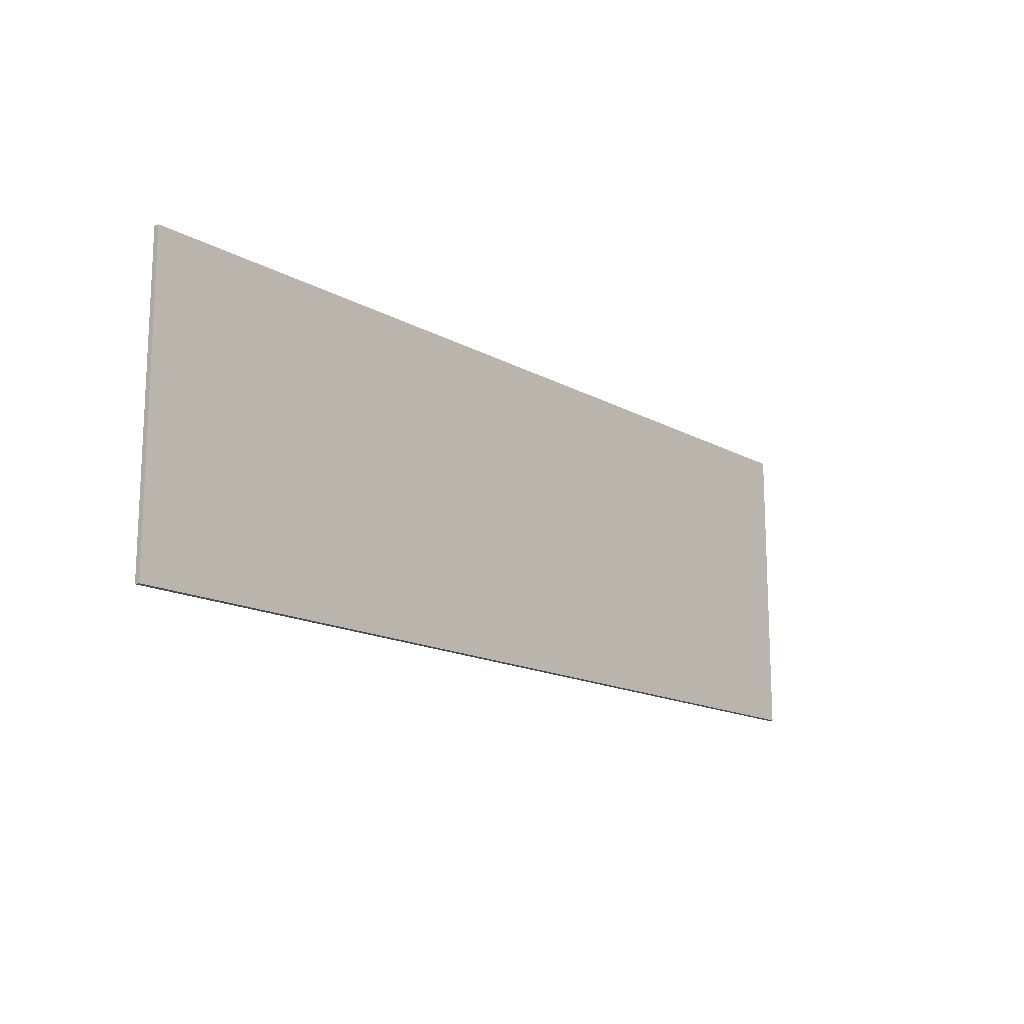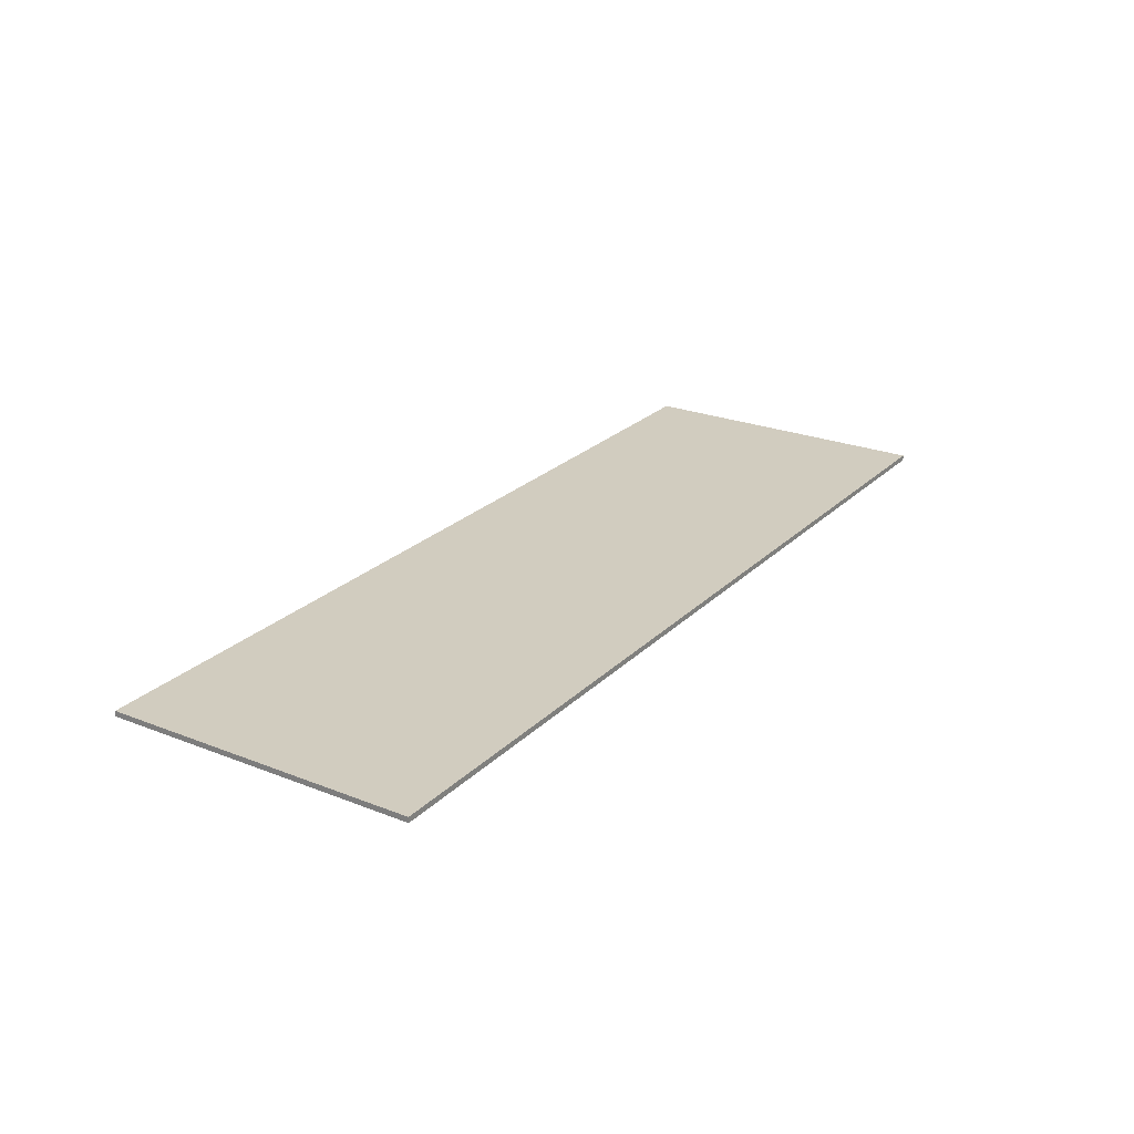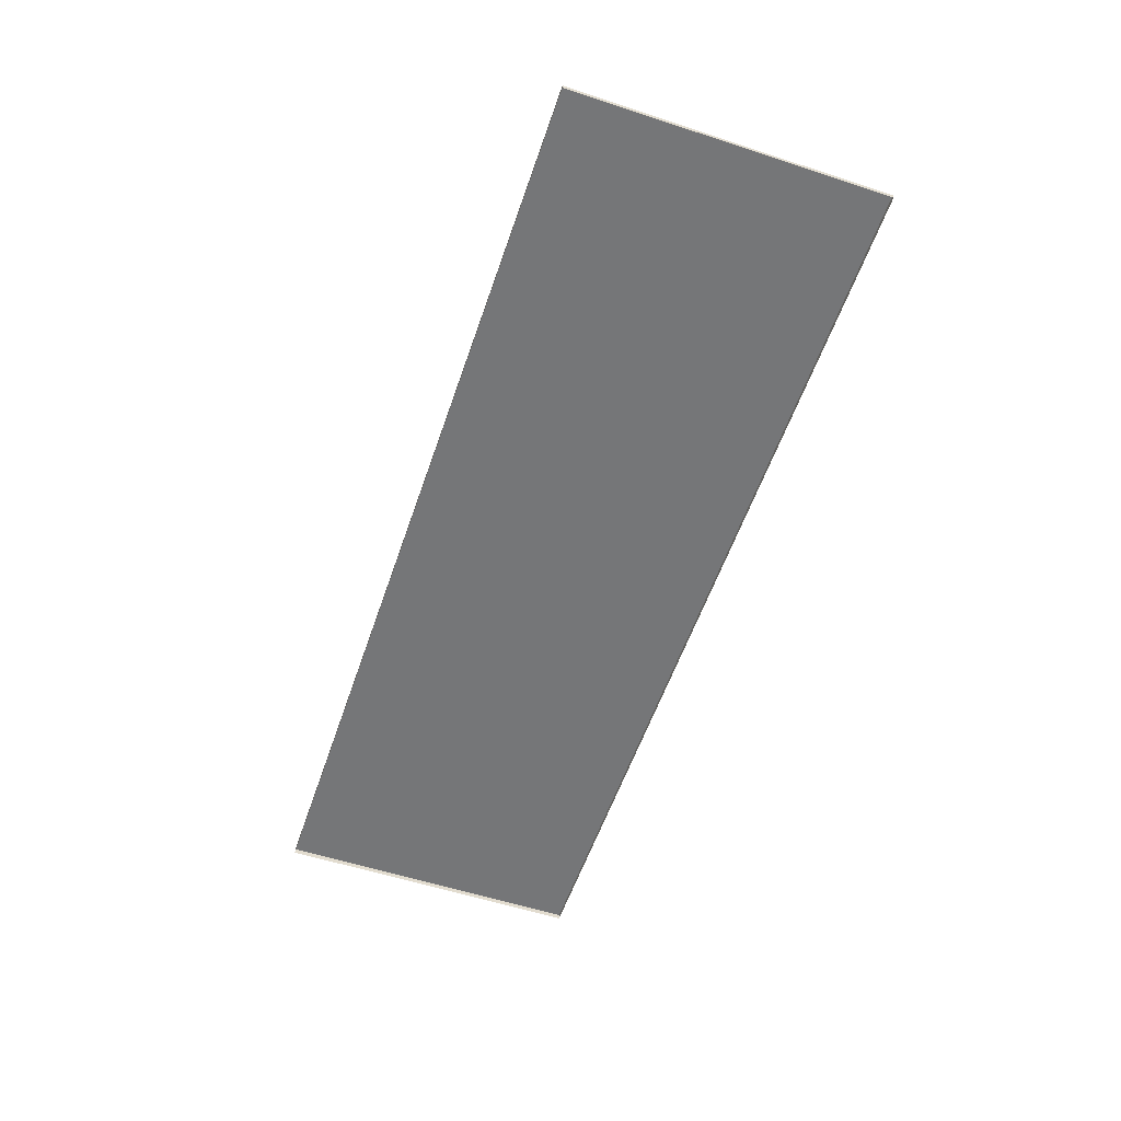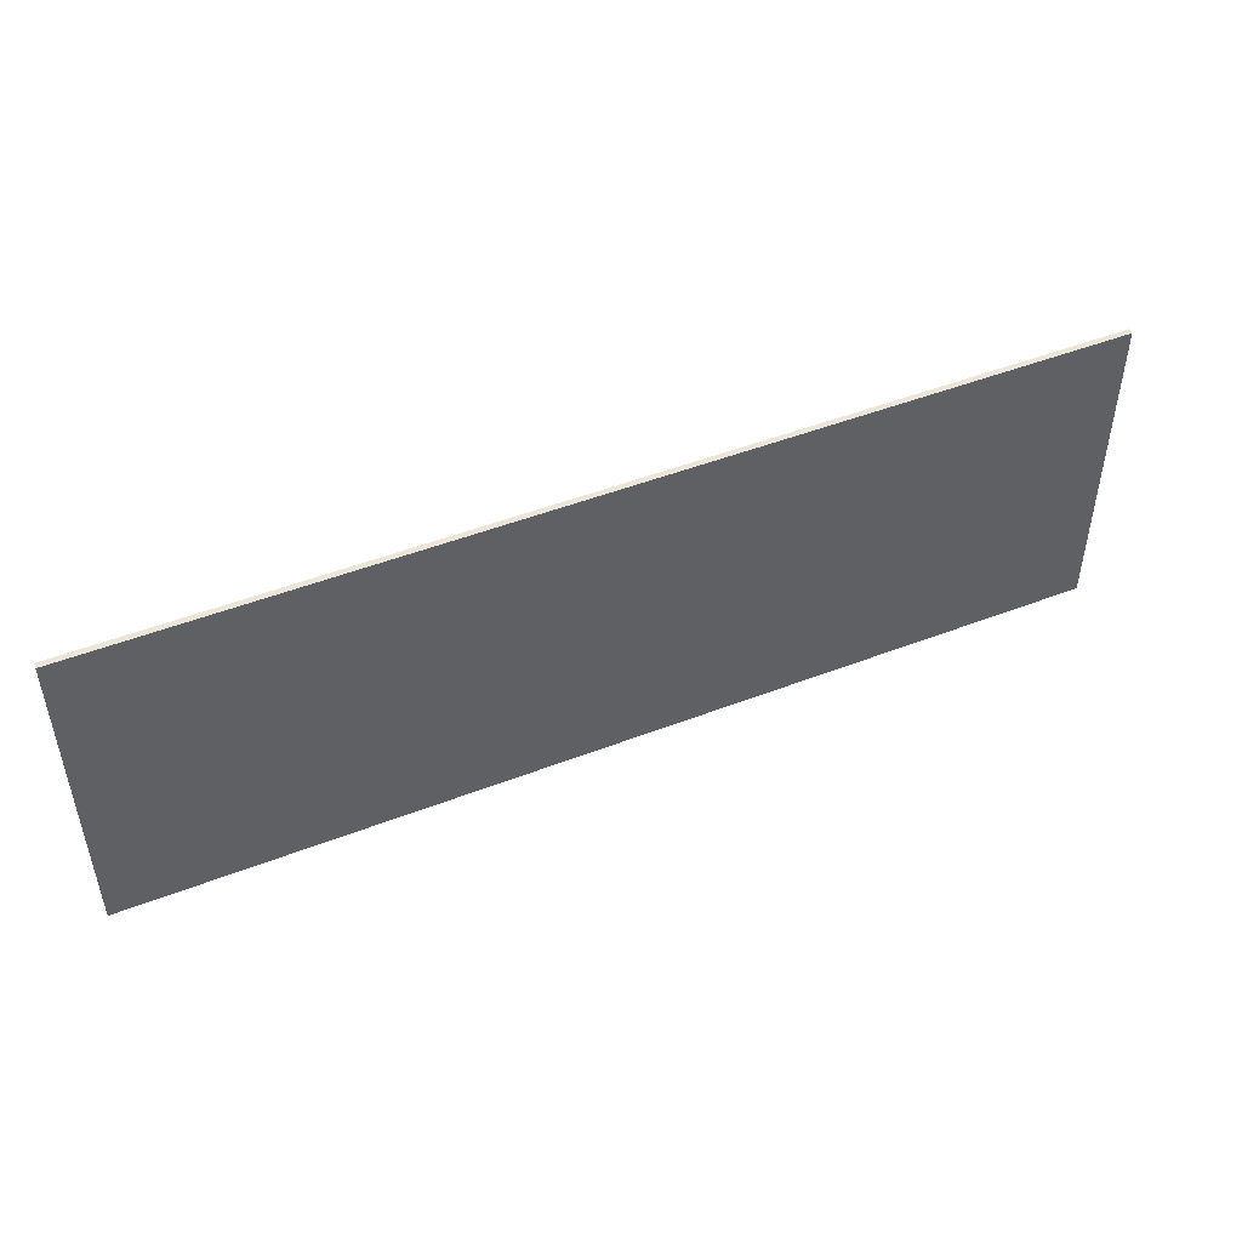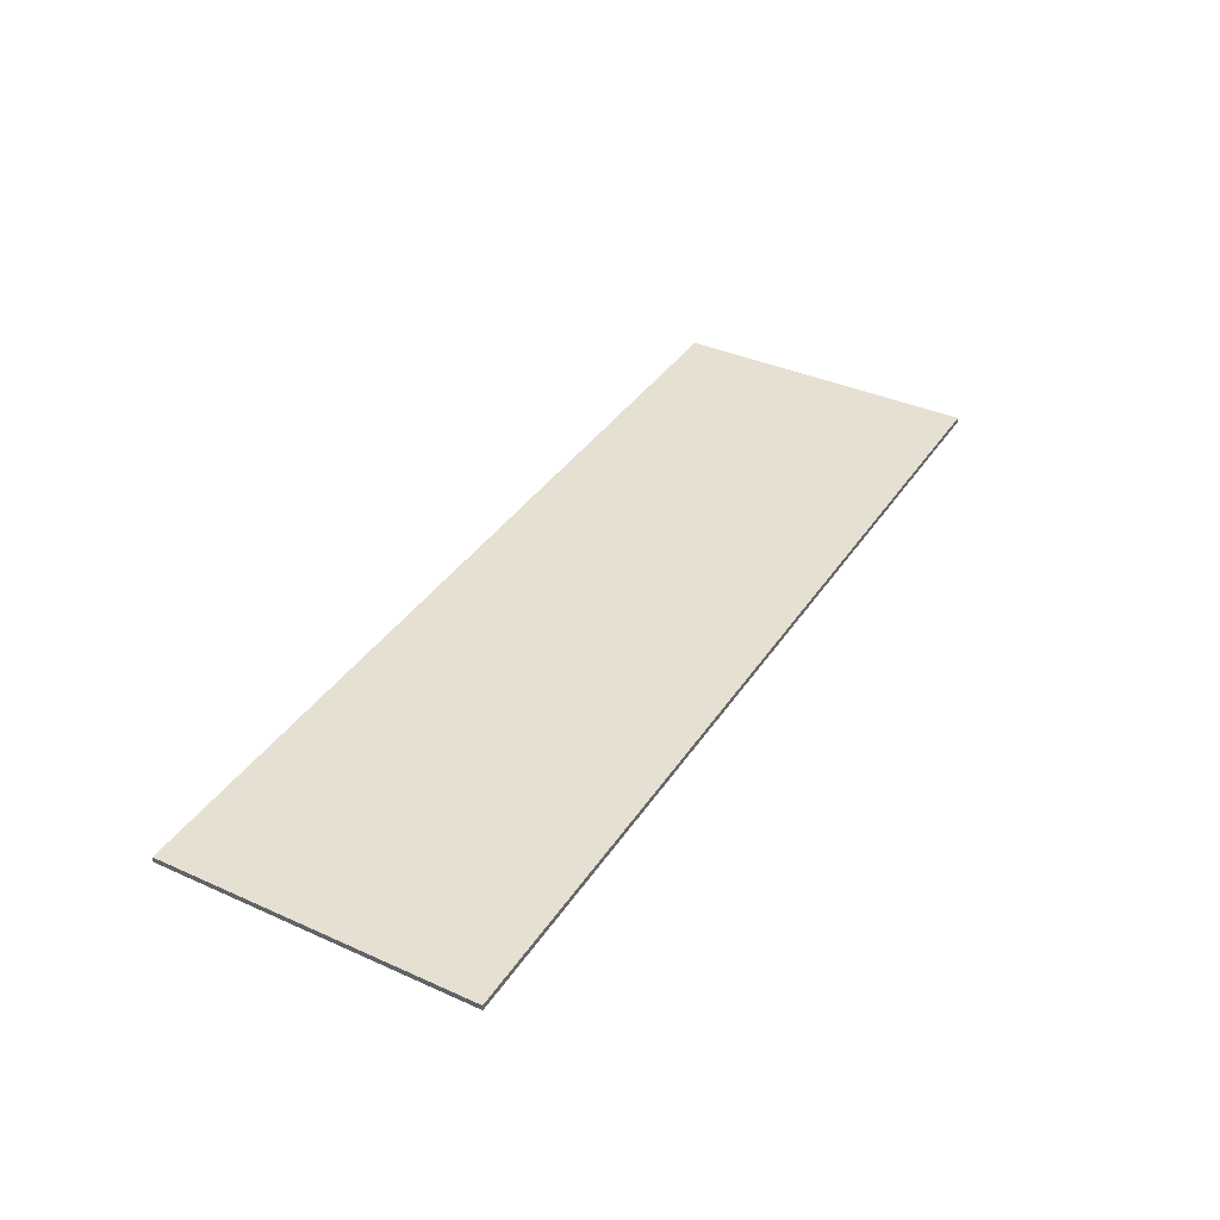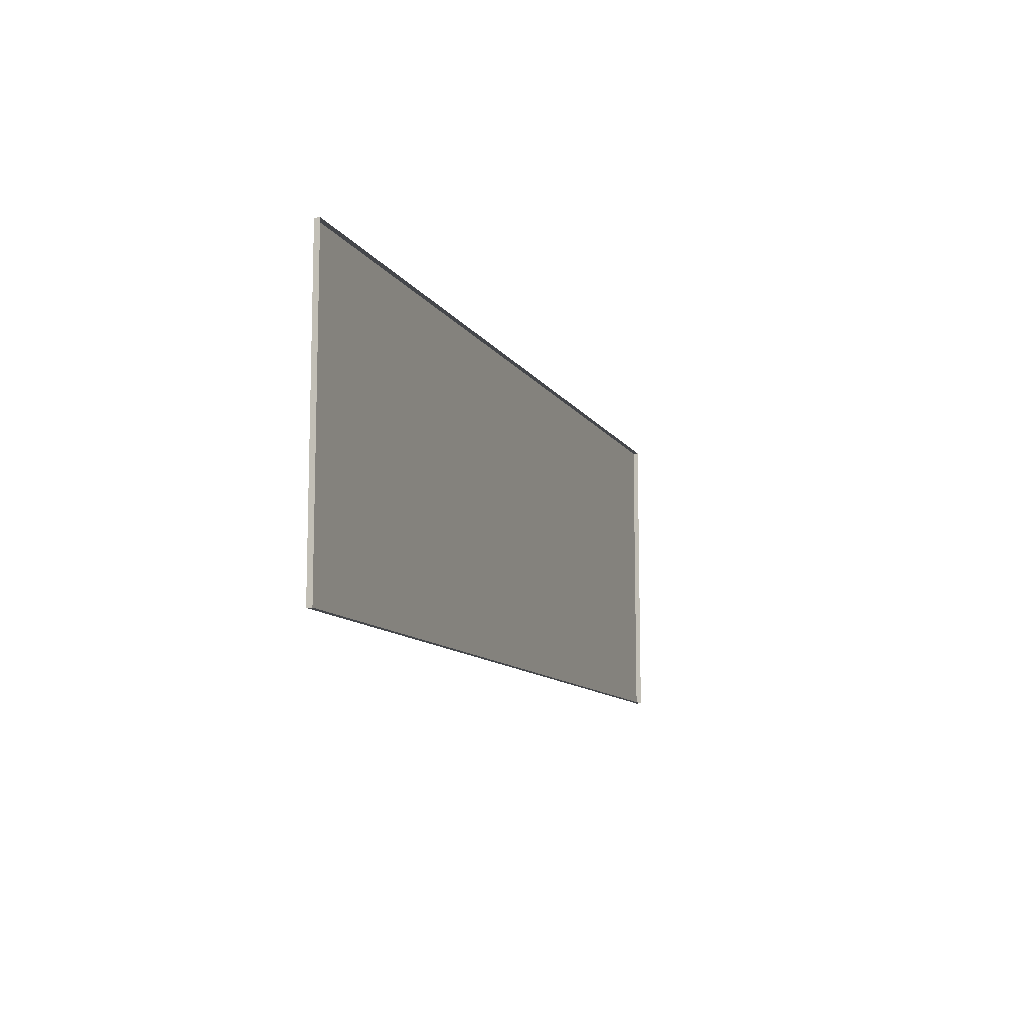
<metadata>
{"format":"obj","ext":"obj","renderer":"f3d","projection":"perspective","resolution":1024,"background":"white","views":[{"elev":-15.3,"azim":-49.4,"up":"+Y"},{"elev":24.2,"azim":123.0,"up":"+Z"},{"elev":-56.8,"azim":71.2,"up":"+Z"},{"elev":47.9,"azim":-23.5,"up":"+Y"},{"elev":37.8,"azim":-60.3,"up":"+Z"},{"elev":-10.6,"azim":109.5,"up":"+Y"}]}
</metadata>
<code>
g fire_exit
v -0.314 -0.1057 0.001818
v -0.314 0.1057 0.001818
v 0.314 0.1057 0.001818
v 0.314 -0.1057 0.001818
v -0.314 0.1057 0.001818
v -0.314 0.1057 -0.001818
v 0.314 0.1057 -0.001818
v 0.314 0.1057 0.001818
v -0.314 -0.1057 -0.001818
v -0.314 -0.1057 0.001818
v 0.314 -0.1057 0.001818
v 0.314 -0.1057 -0.001818
v 0.314 -0.1057 0.001818
v 0.314 0.1057 0.001818
v 0.314 0.1057 -0.001818
v 0.314 -0.1057 -0.001818
v -0.314 -0.1057 -0.001818
v -0.314 0.1057 -0.001818
v -0.314 0.1057 0.001818
v -0.314 -0.1057 0.001818
f -18 -19 -20
f -17 -18 -20
f -14 -15 -16
f -13 -14 -16
f -10 -11 -12
f -9 -10 -12
f -6 -7 -8
f -5 -6 -8
f -2 -3 -4
f -1 -2 -4

</code>
